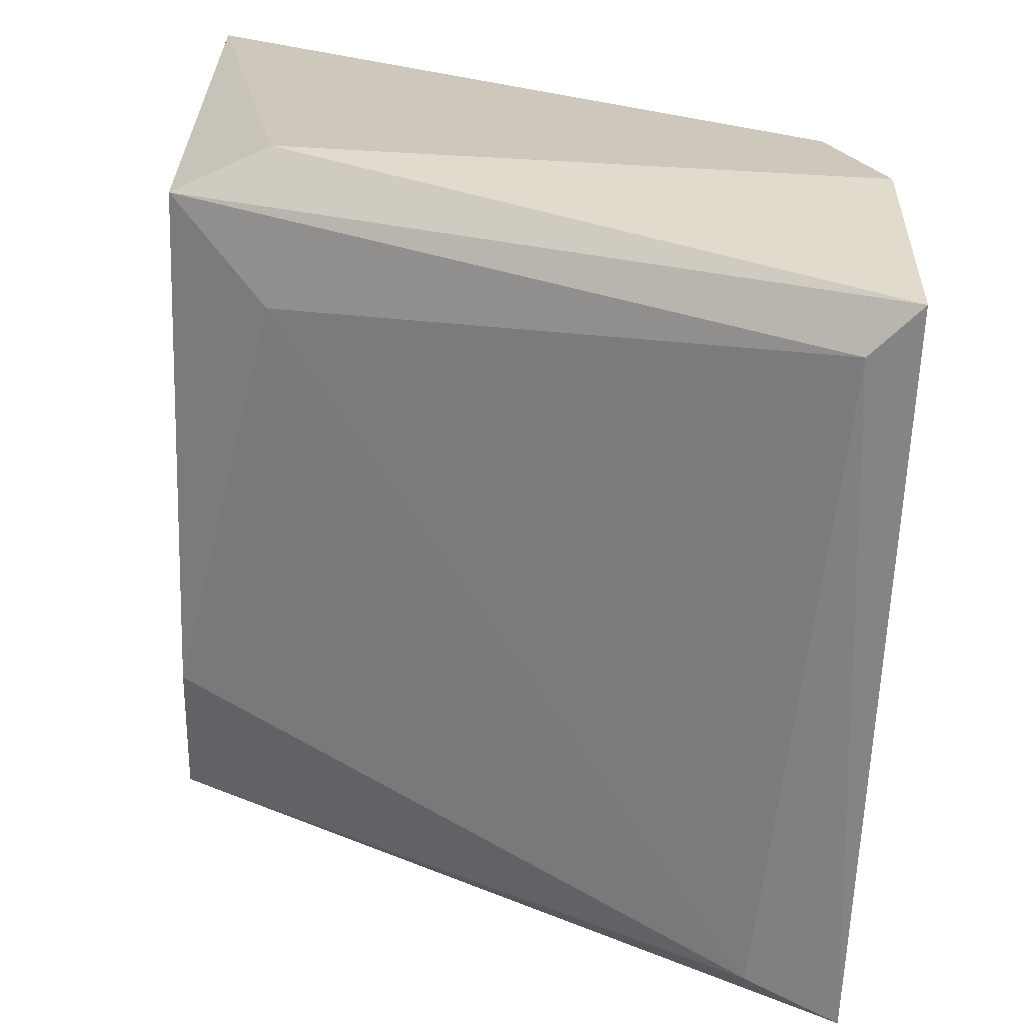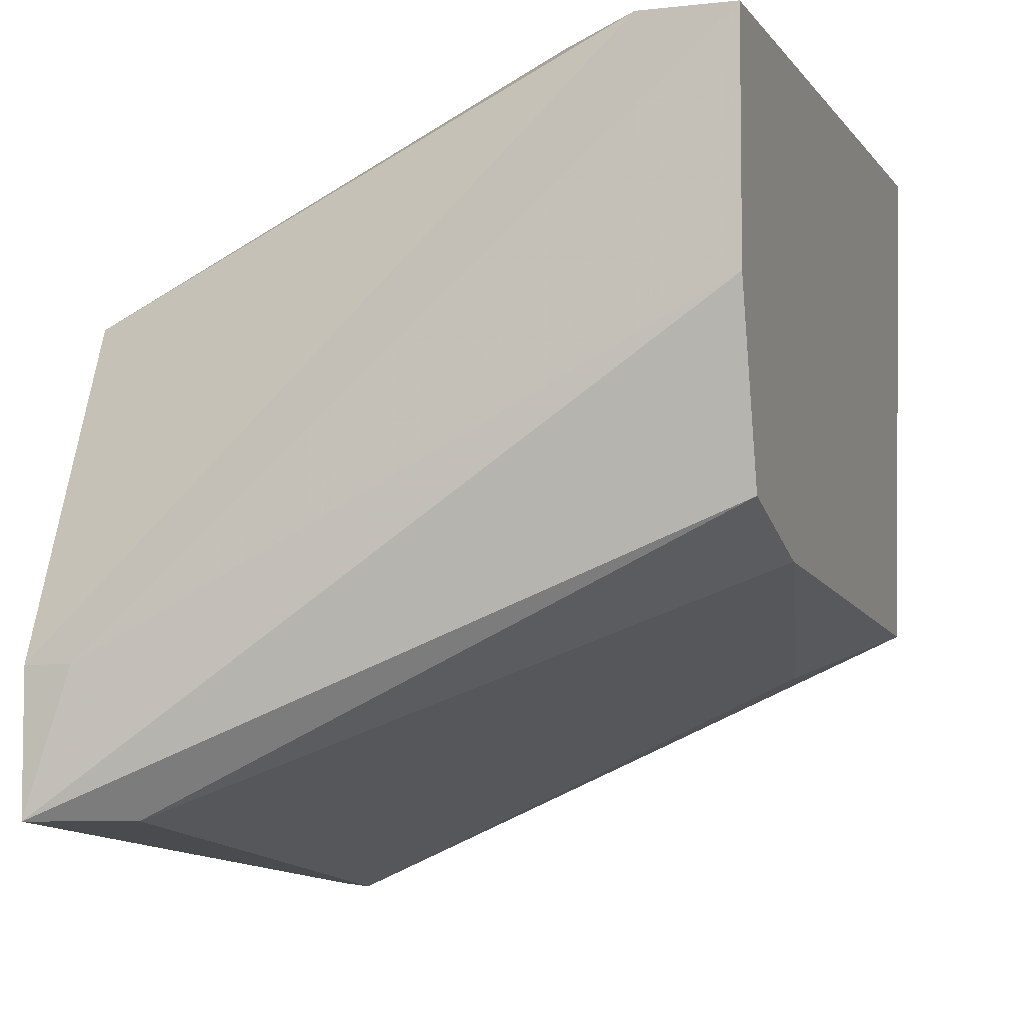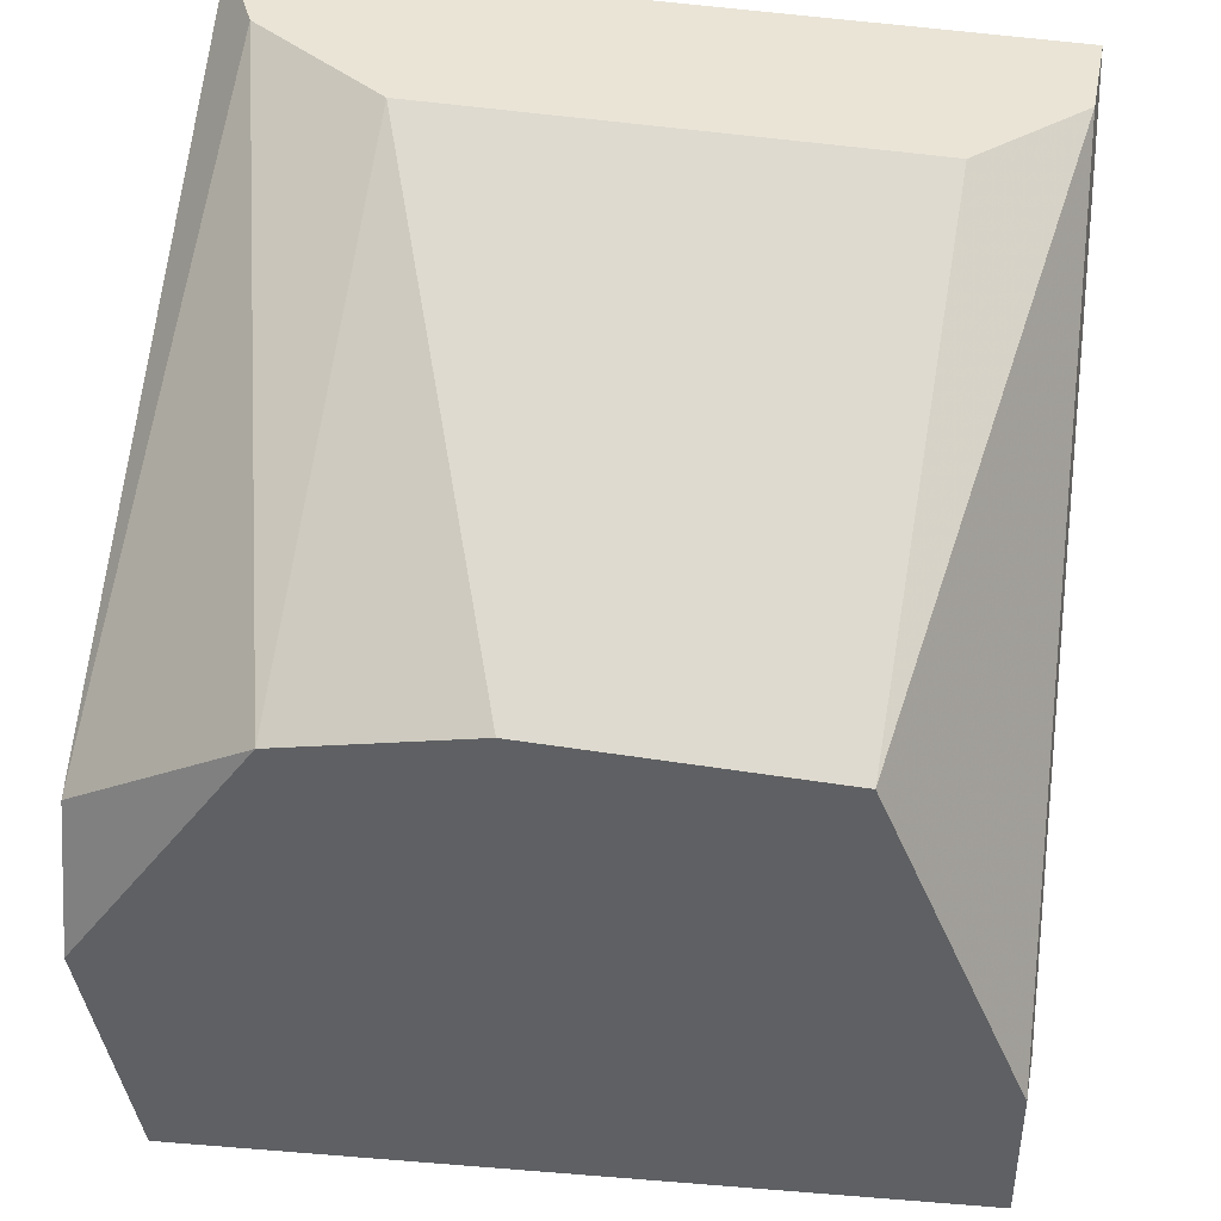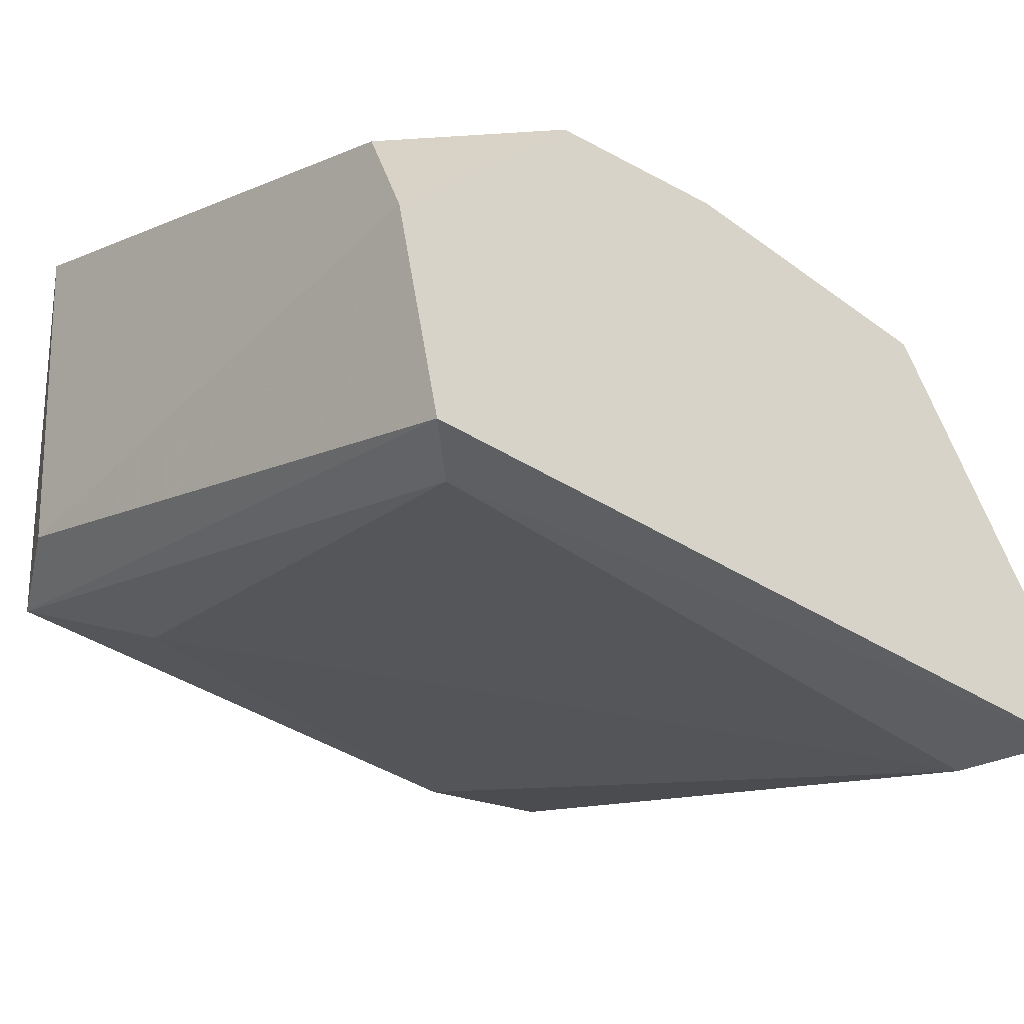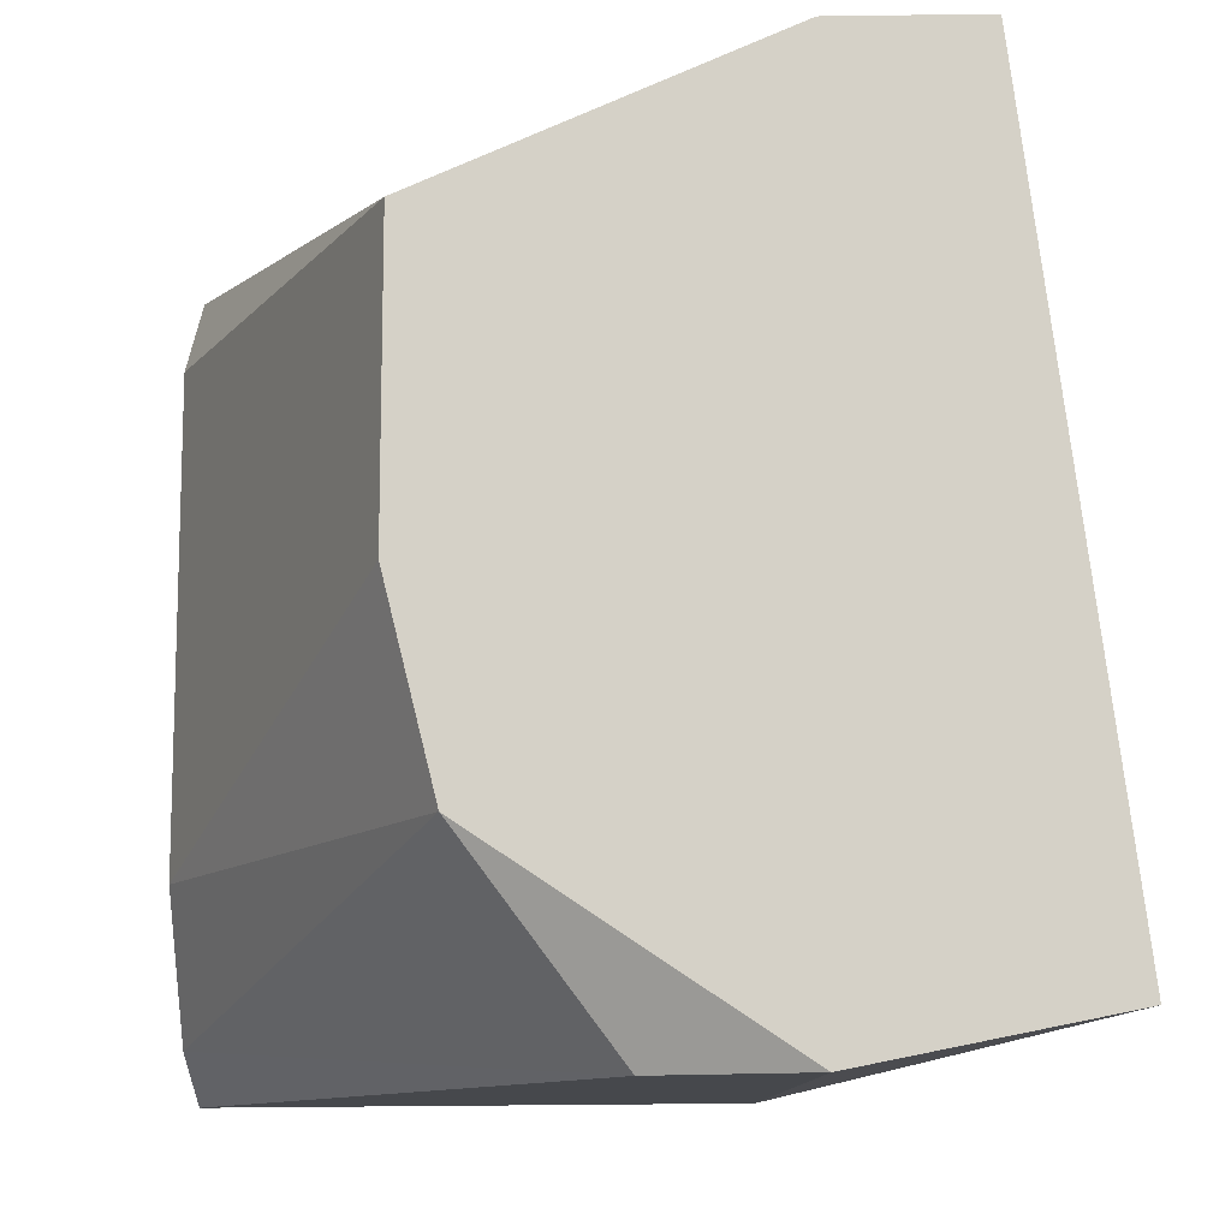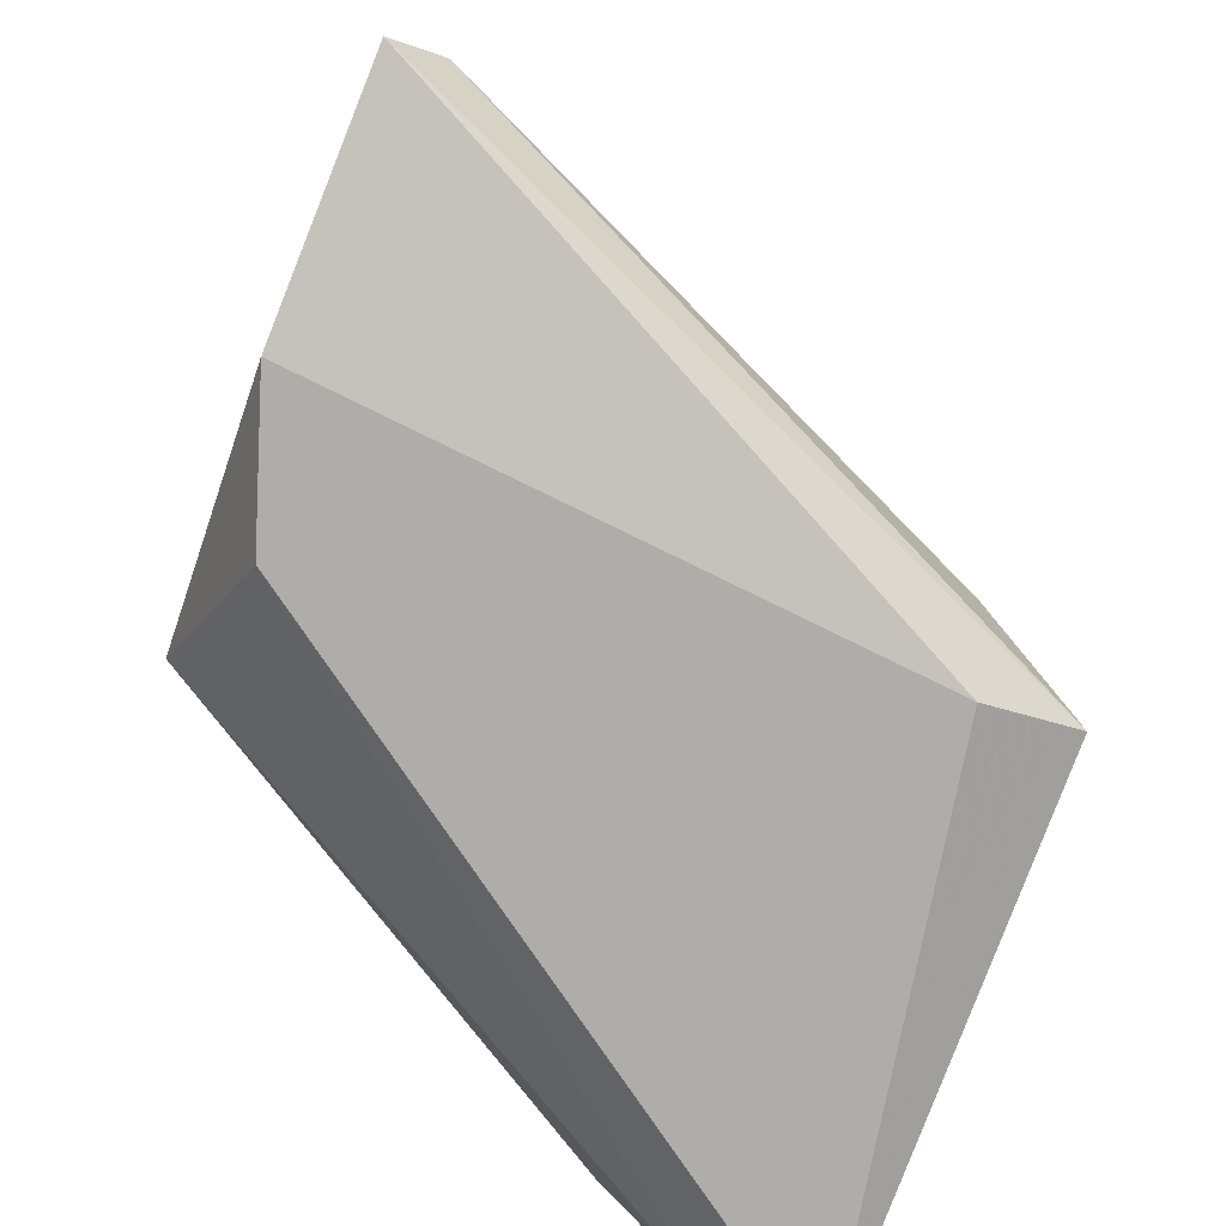
<metadata>
{"format":"obj","ext":"obj","renderer":"f3d","projection":"perspective","resolution":1024,"background":"white","views":[{"elev":-68.4,"azim":178.0,"up":"+Y"},{"elev":-5.4,"azim":19.1,"up":"+Y"},{"elev":42.5,"azim":-79.2,"up":"+Y"},{"elev":-46.5,"azim":-130.1,"up":"+Y"},{"elev":-11.5,"azim":-88.1,"up":"+Z"},{"elev":-77.4,"azim":-21.4,"up":"+Z"}]}
</metadata>
<code>
v 0.02165 -0.005497 -0.03204
v 0.02165 -0.01631 -0.02934
v 0.02165 -0.009554 -0.009062
v 0.03922 -0.008202 -0.03069
v 0.03922 -0.006847 -0.01582
v 0.03922 -9.1e-05 -0.01041
v 0.03922 0.00667 -0.01041
v 0.03922 0.00667 -0.03204
v 0.03922 -0.005497 -0.01177
v 0.023 -0.01361 -0.01041
v 0.03652 -0.008202 -0.03204
v 0.03652 0.00667 -0.01041
v 0.03652 0.00667 -0.03069
v 0.03652 -0.009554 -0.02799
v 0.03381 0.00667 -0.02663
v 0.03381 0.00667 -0.01312
v 0.0203 -0.001443 -0.02663
v 0.0203 -9.1e-05 -0.02123
v 0.0203 -9.1e-05 -0.01312
v 0.0203 -0.01361 -0.009062
v 0.0203 -0.01631 -0.03069
v 0.0203 -0.009554 -0.009062
v 0.0203 -0.009554 -0.03204
f 5 10 14
f 22 3 7
f 23 22 19
f 4 7 9
f 23 19 17
f 7 4 8
f 13 7 8
f 7 13 16
f 19 16 15
f 13 17 15
f 16 13 15
f 23 8 11
f 8 4 11
f 22 23 20
f 3 22 20
f 10 9 20
f 2 10 20
f 4 2 21
f 23 11 21
f 11 4 21
f 20 23 21
f 2 20 21
f 4 9 5
f 9 10 5
f 23 17 1
f 17 13 1
f 8 23 1
f 13 8 1
f 22 7 12
f 19 22 12
f 7 16 12
f 16 19 12
f 7 3 6
f 9 7 6
f 3 20 6
f 20 9 6
f 17 19 18
f 19 15 18
f 15 17 18
f 2 4 14
f 10 2 14
f 4 5 14

</code>
